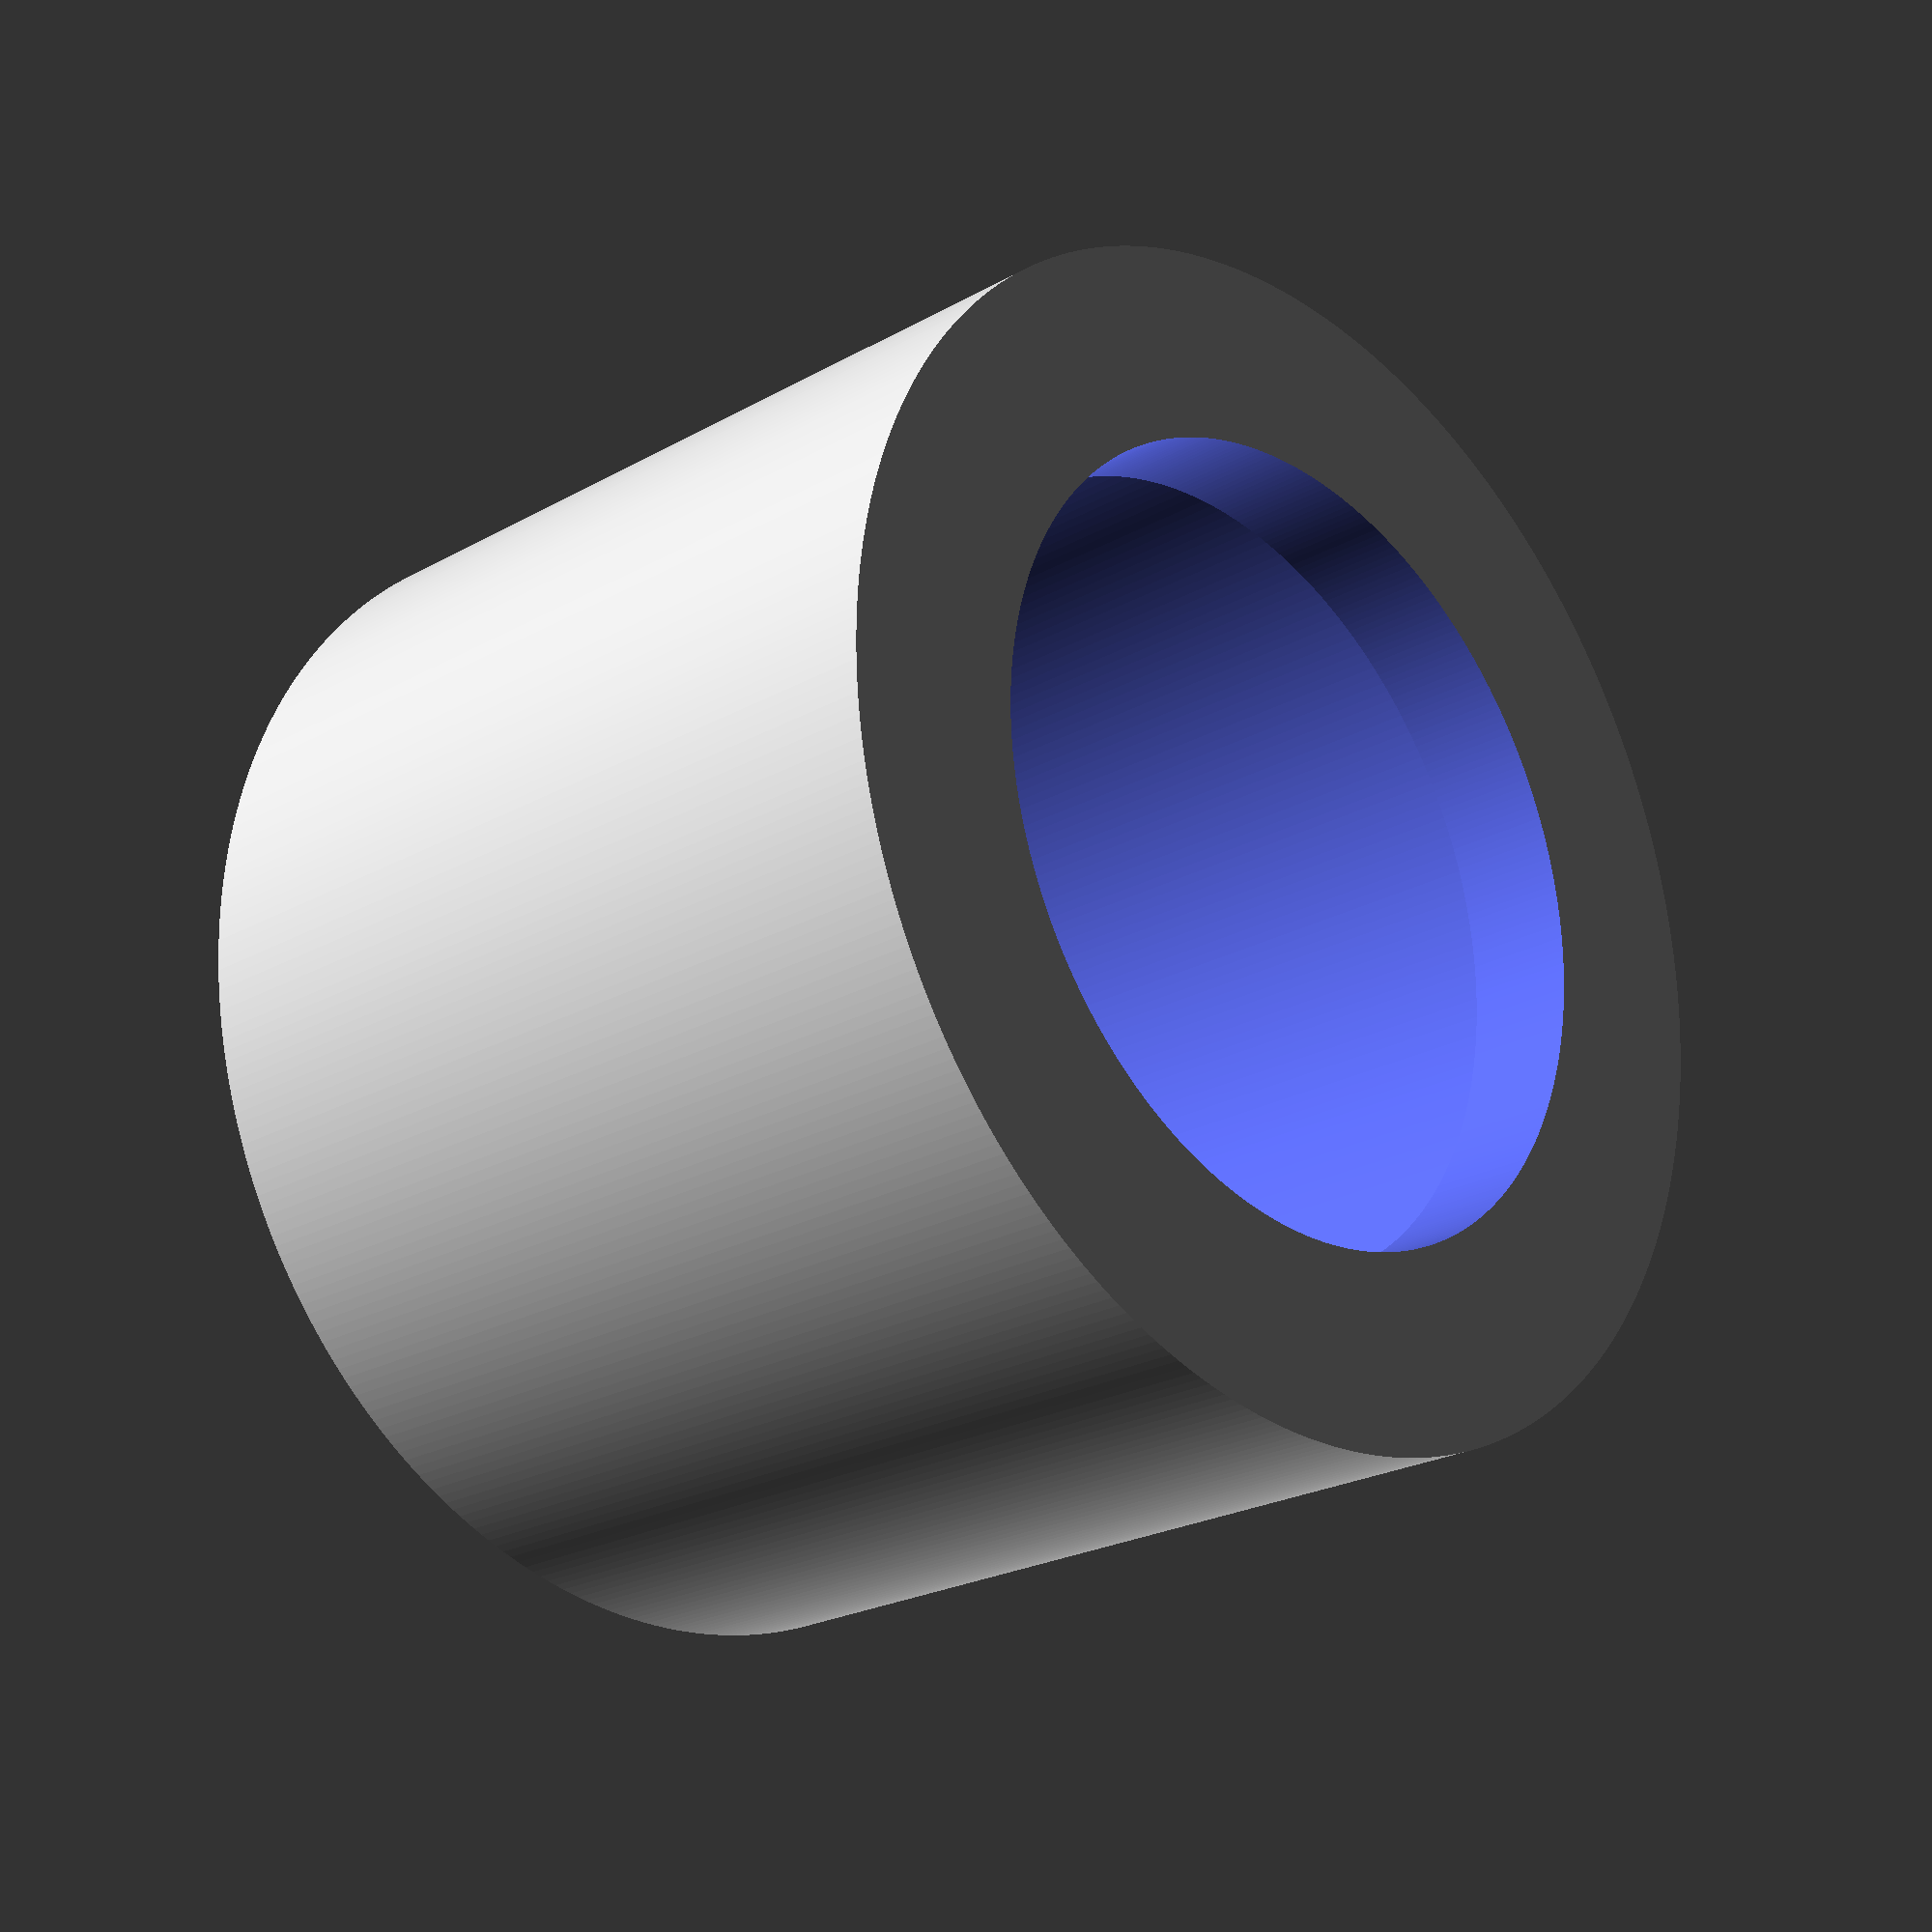
<openscad>
$fn = 360;

hgt = 16.0;
hole_dia = 21.5;
plug_dia = 20.4;
thread_dia = 14.5;

difference () {
  translate ([0, 0, 0])
    cylinder (d = hole_dia, h = hgt);
  translate ([0, 0, 2])
    cylinder (d = plug_dia, h = hgt);
  translate ([0, 0, -0.01])
    cylinder (d = thread_dia, h = hgt + 0.02);
}

</openscad>
<views>
elev=23.0 azim=199.3 roll=134.0 proj=p view=wireframe
</views>
